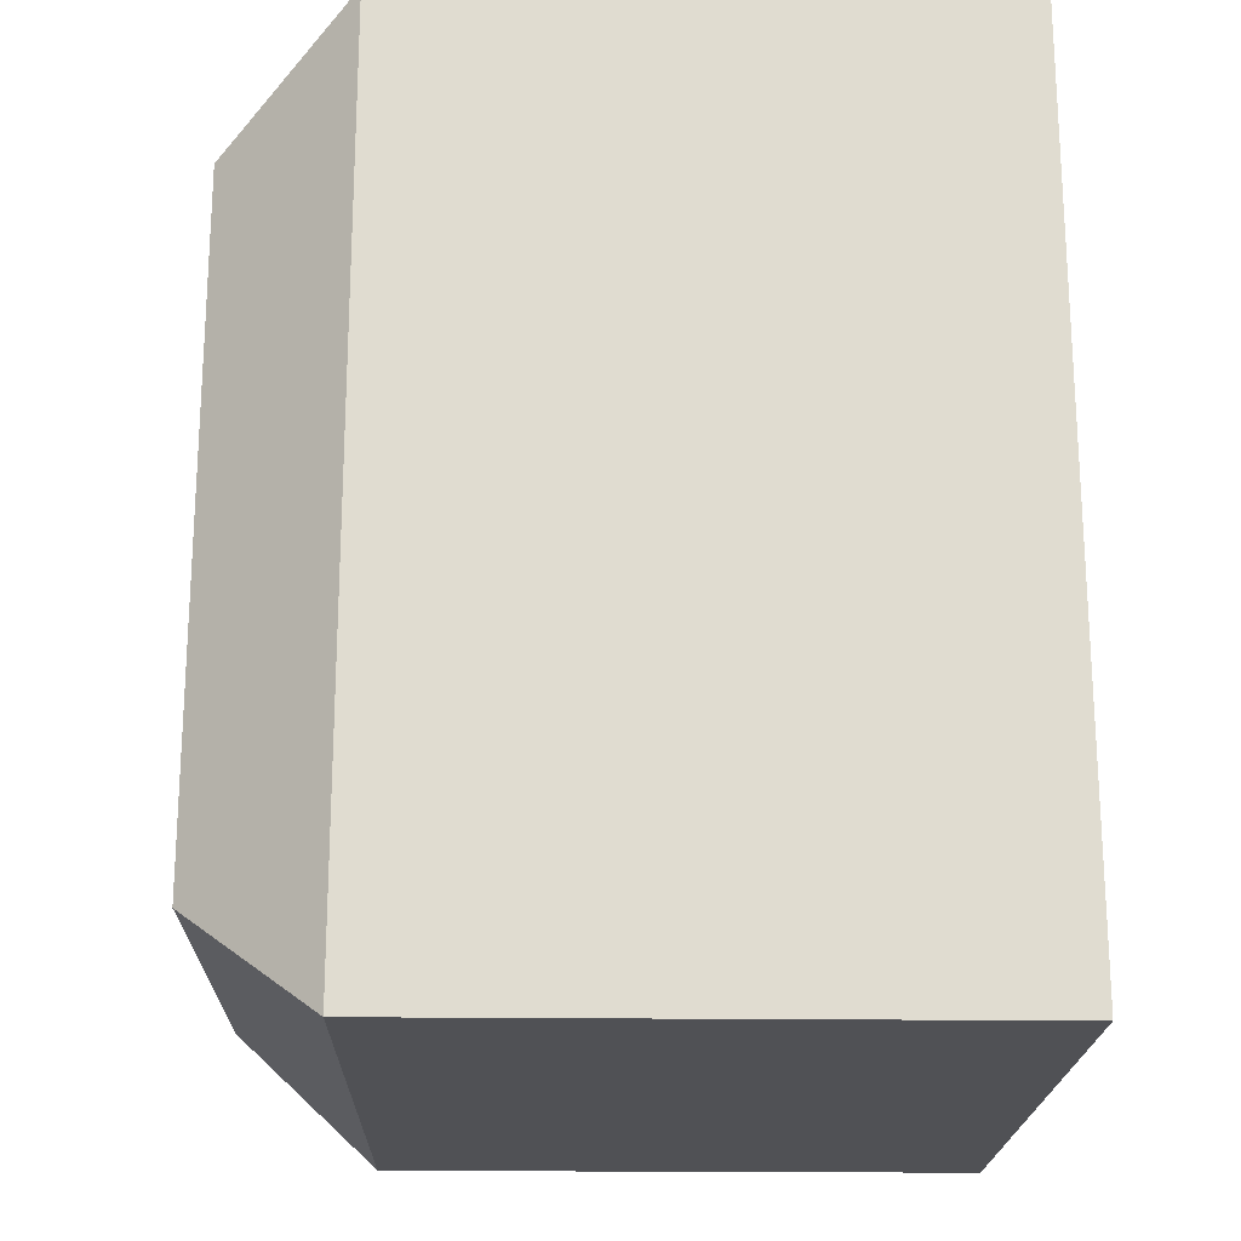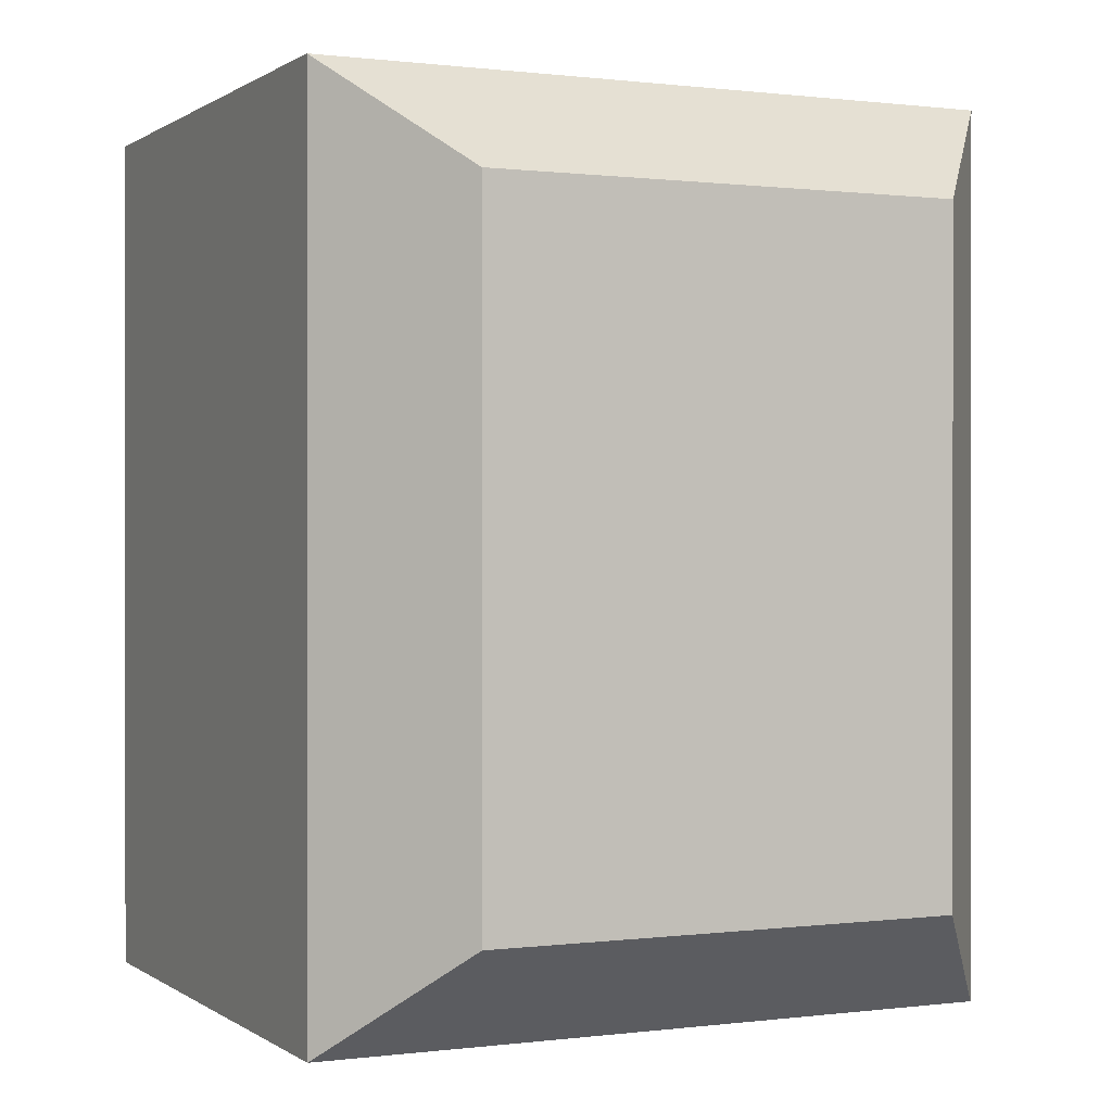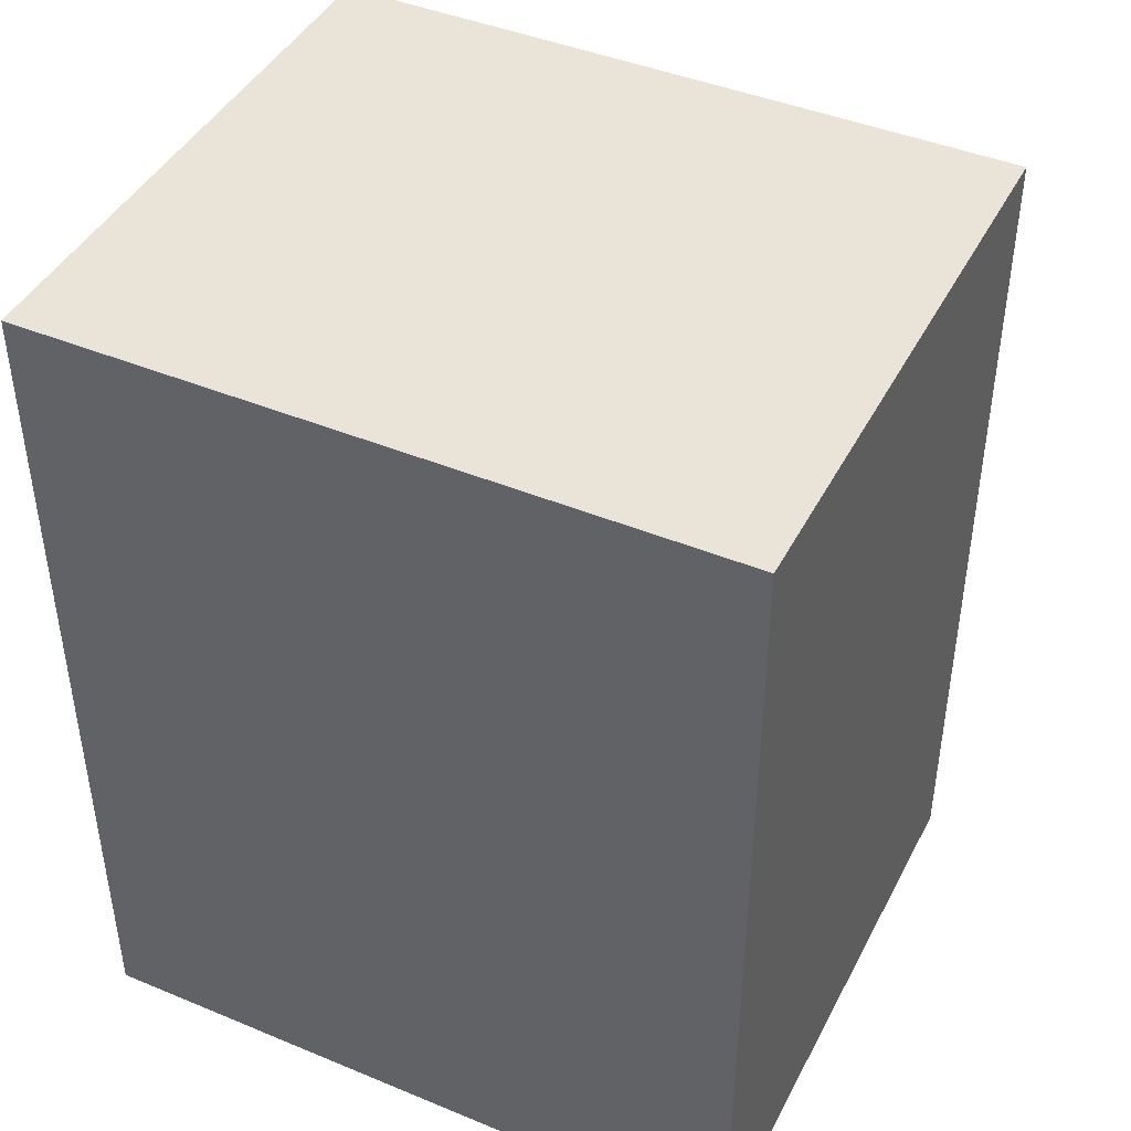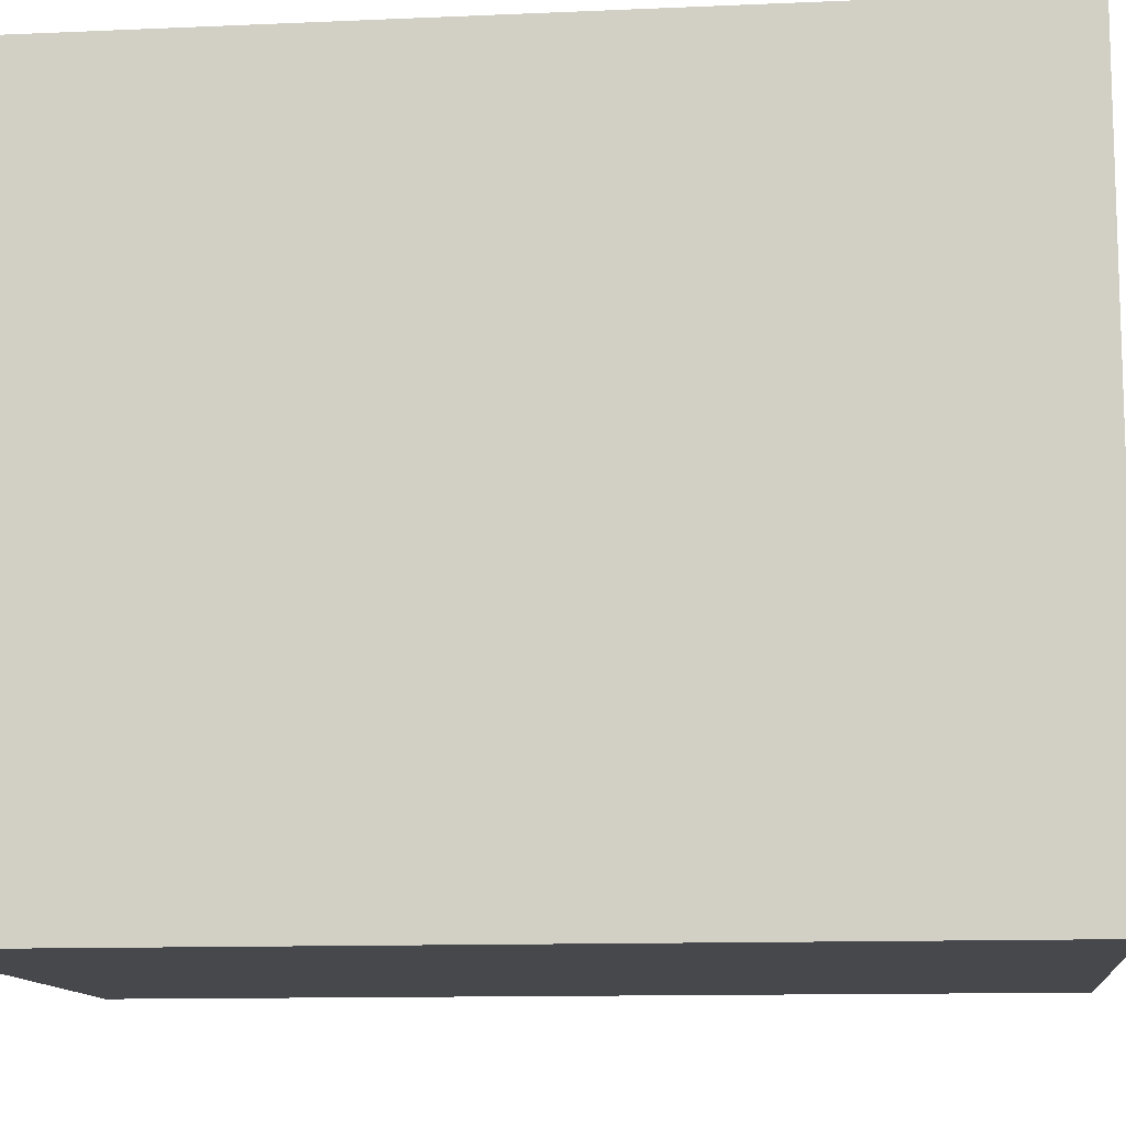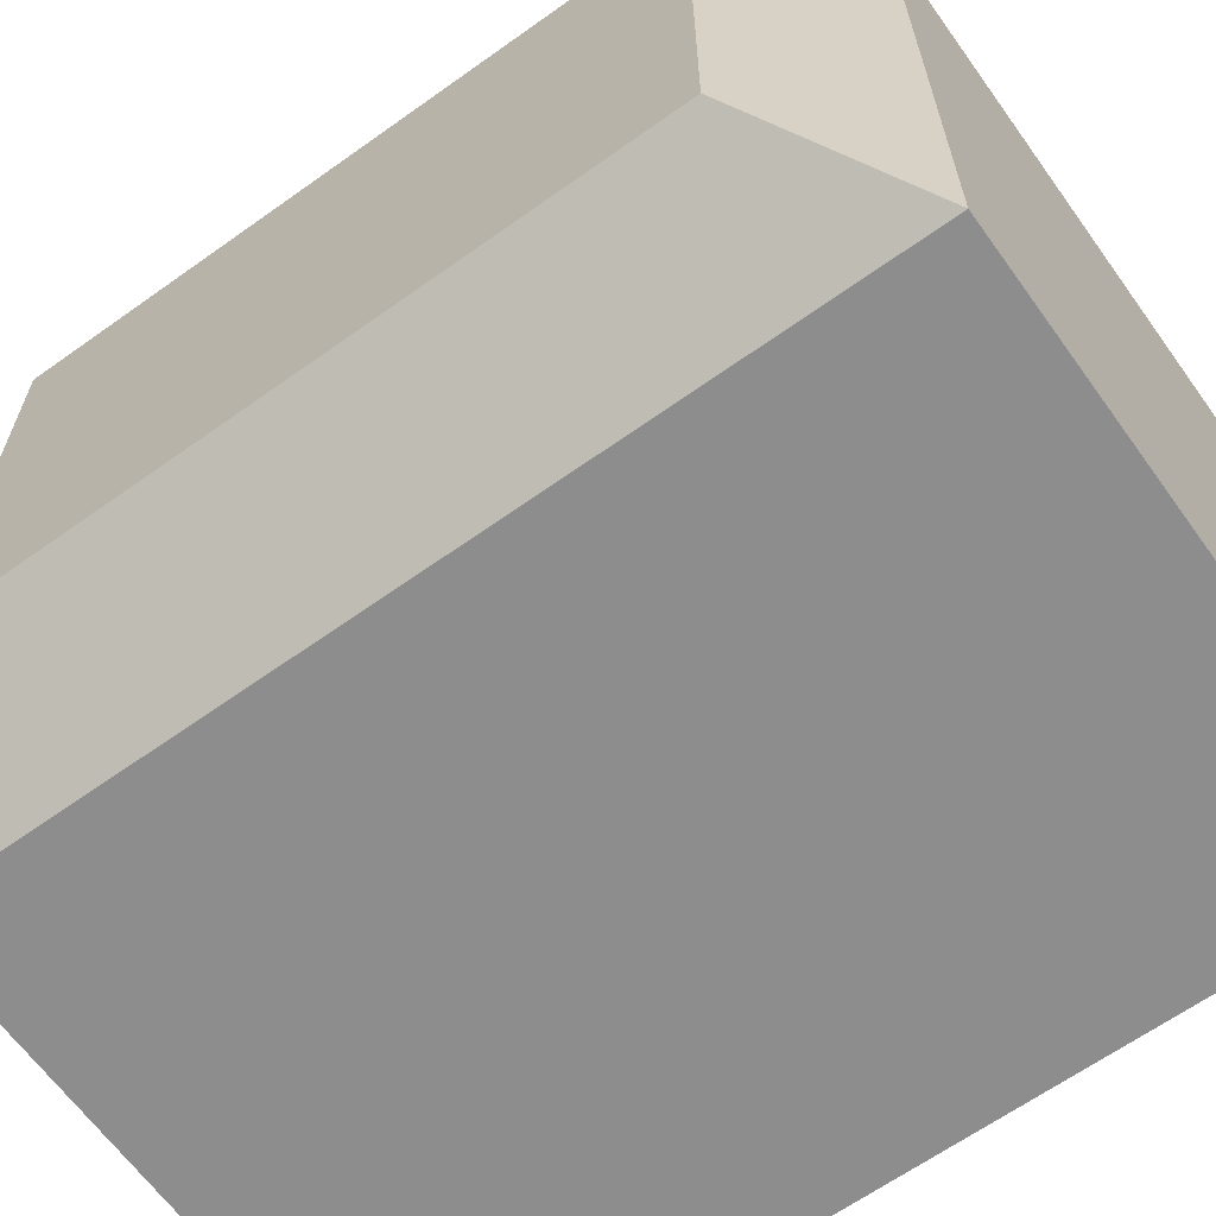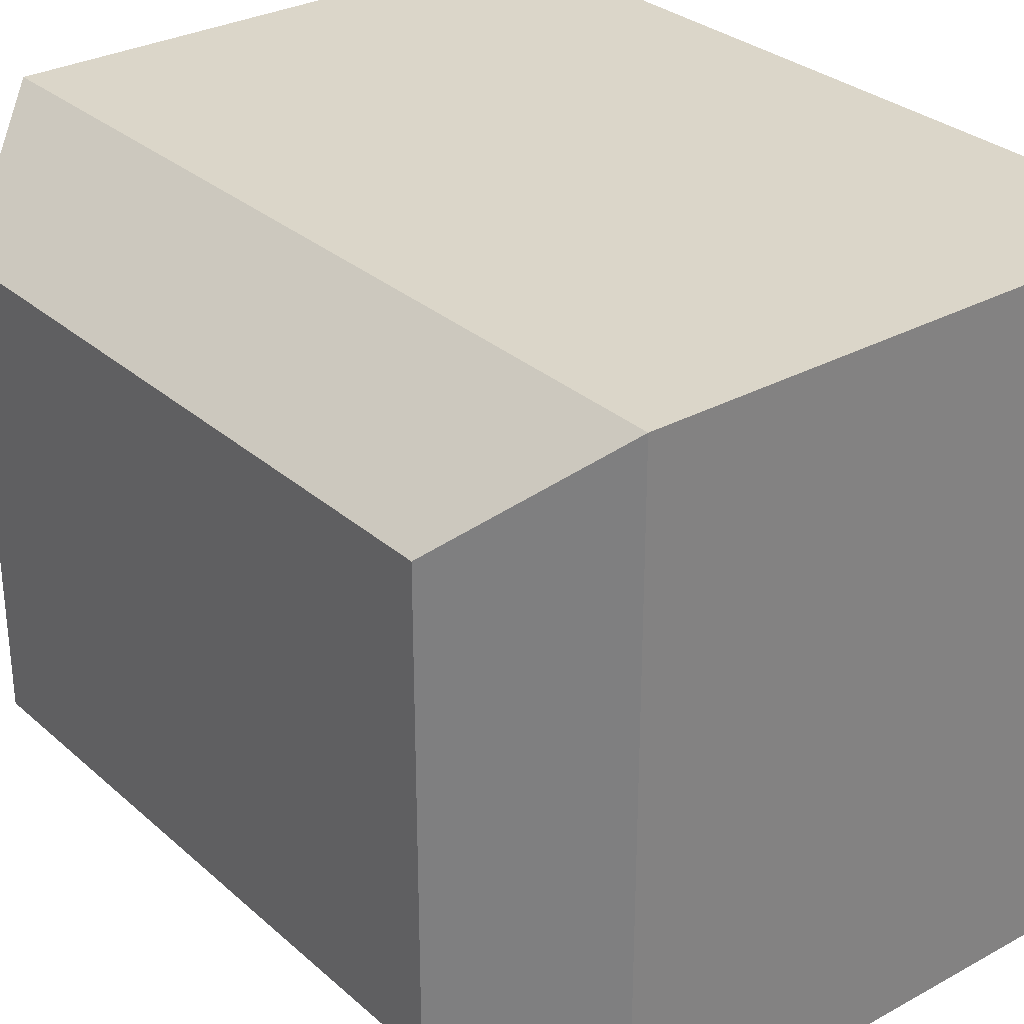
<metadata>
{"format":"obj","ext":"obj","renderer":"f3d","projection":"perspective","resolution":1024,"background":"white","views":[{"elev":-20.2,"azim":178.7,"up":"+Y"},{"elev":0.4,"azim":64.8,"up":"+Y"},{"elev":43.5,"azim":-64.0,"up":"+Y"},{"elev":-11.6,"azim":-83.9,"up":"+Z"},{"elev":-64.6,"azim":125.7,"up":"+Z"},{"elev":30.1,"azim":141.5,"up":"+Z"}]}
</metadata>
<code>
v -19.46 47.98 18.89
v -19.46 47.98 -18.89
v -19.46 -0.01237 -18.89
v -19.46 -0.01237 18.89
v 19.46 5.974 -12.92
v 19.46 5.974 12.92
v 12.35 -0.01237 18.89
v 12.35 -0.01237 -18.89
v 12.35 47.98 18.89
v 19.46 42.02 12.92
v 12.35 47.98 -18.89
v 19.46 42.02 -12.92
g building_11
f 1 2 3 4
f 5 6 7 8
f 9 7 6 10
f 8 11 12 5
f 11 9 10 12
f 8 7 4 3
f 11 8 3 2
f 10 6 5 12
f 1 4 7 9
f 1 9 11 2

</code>
